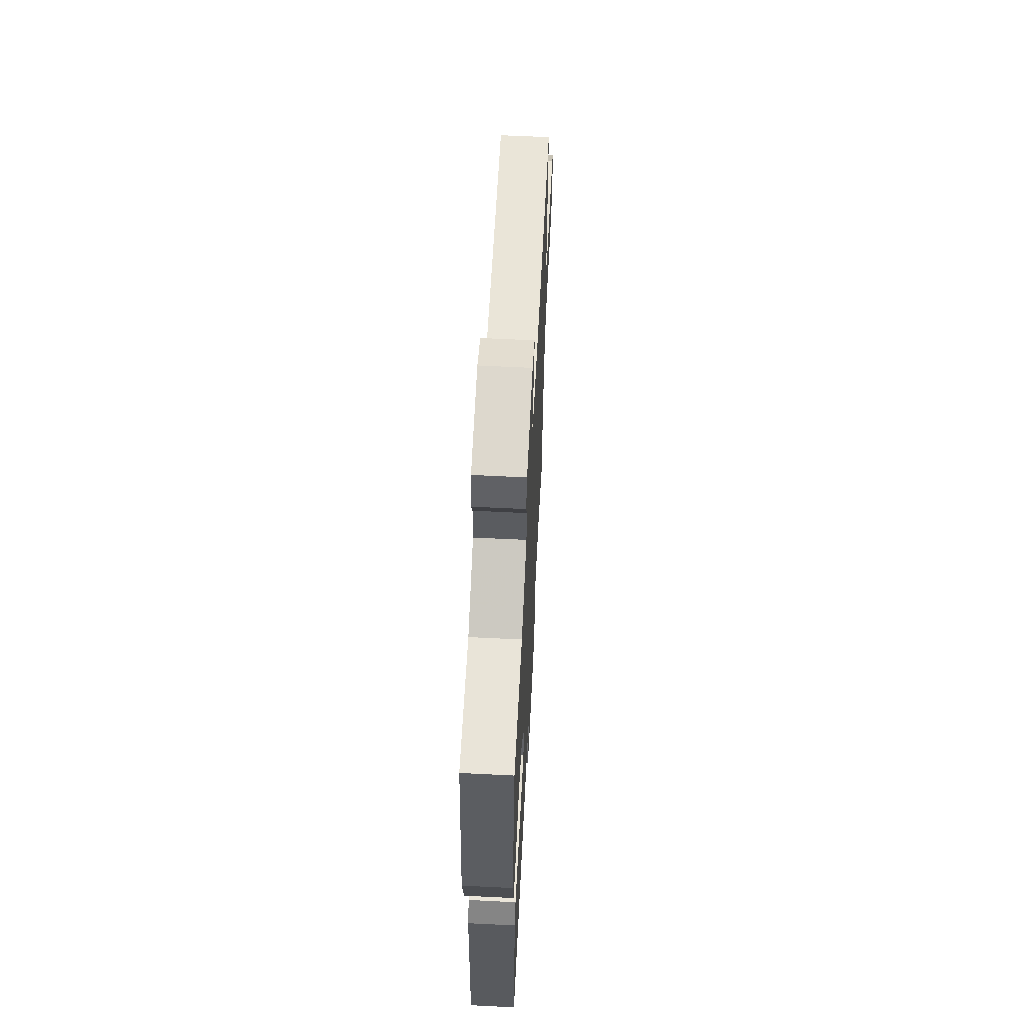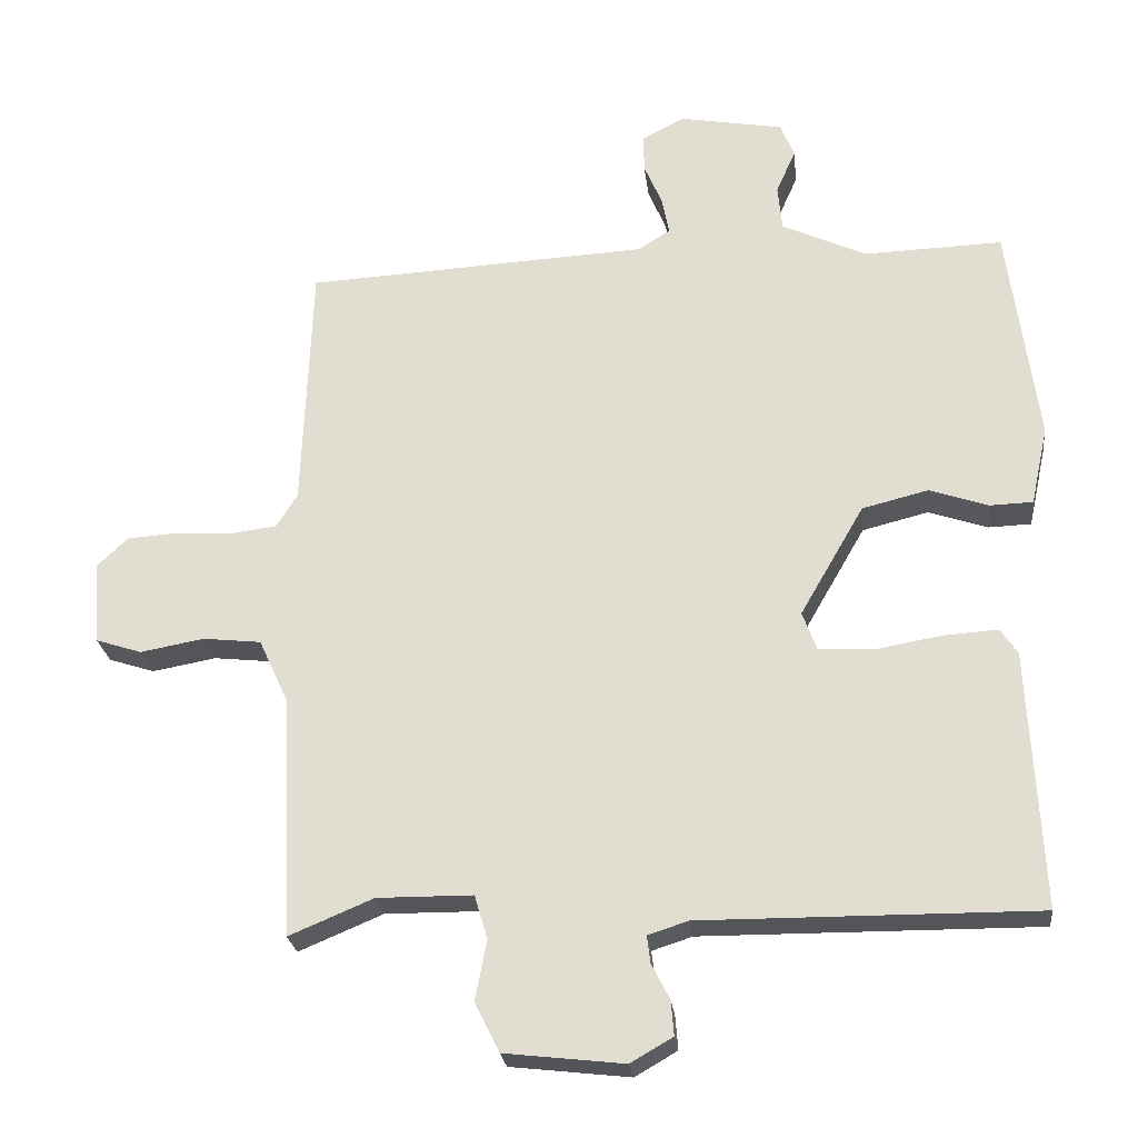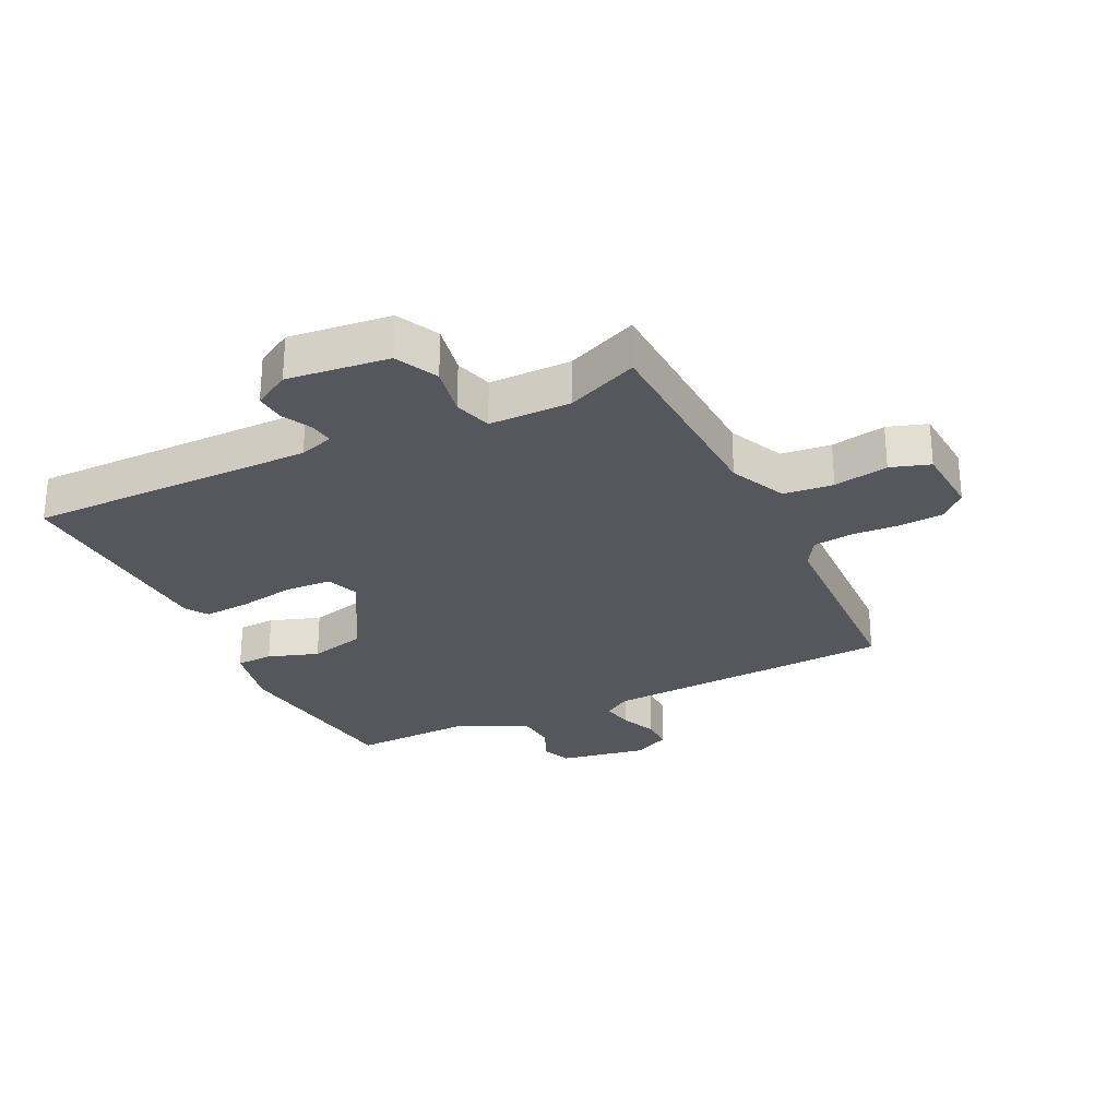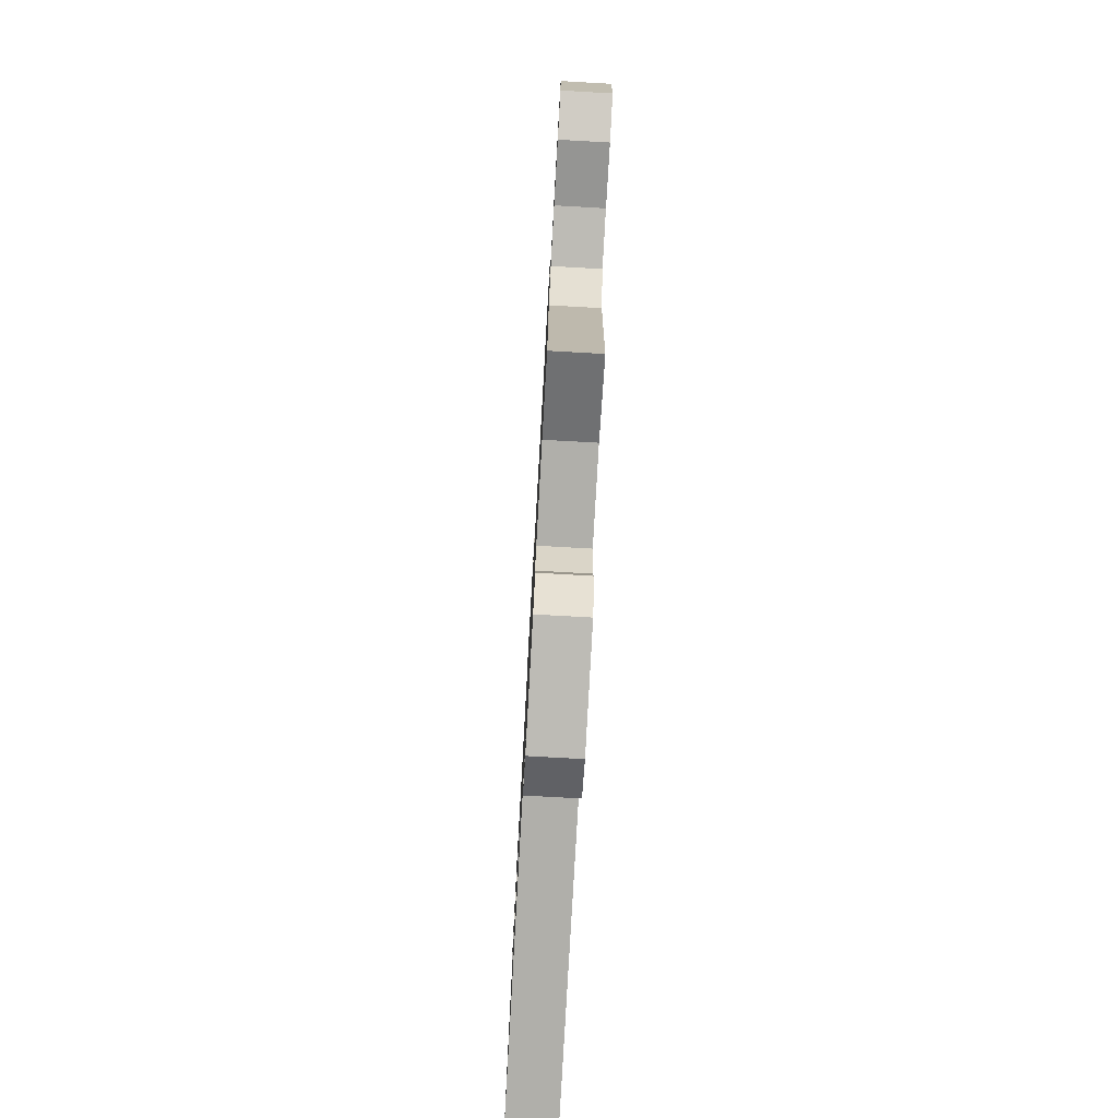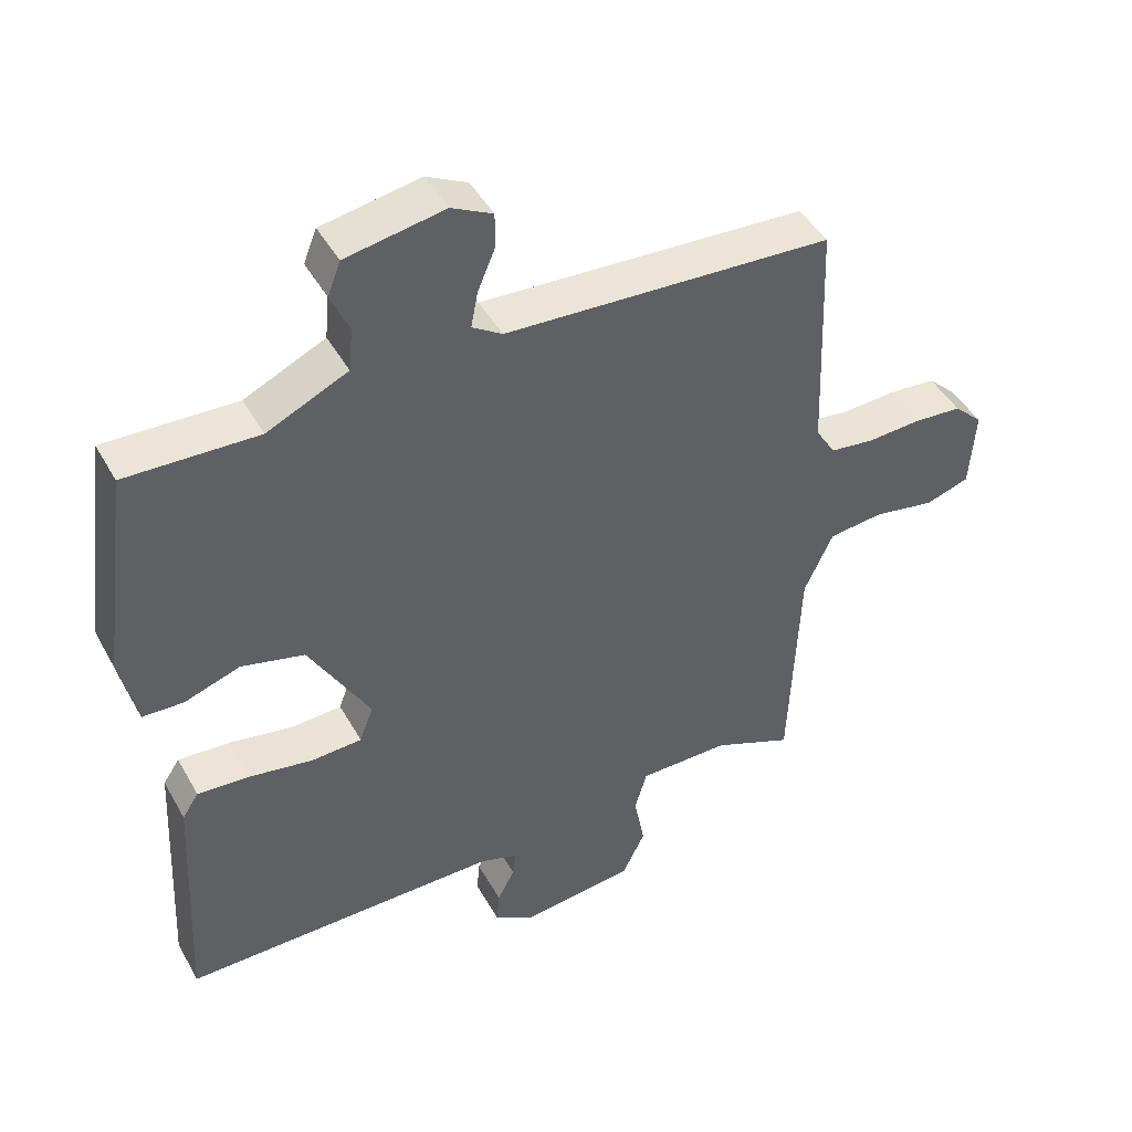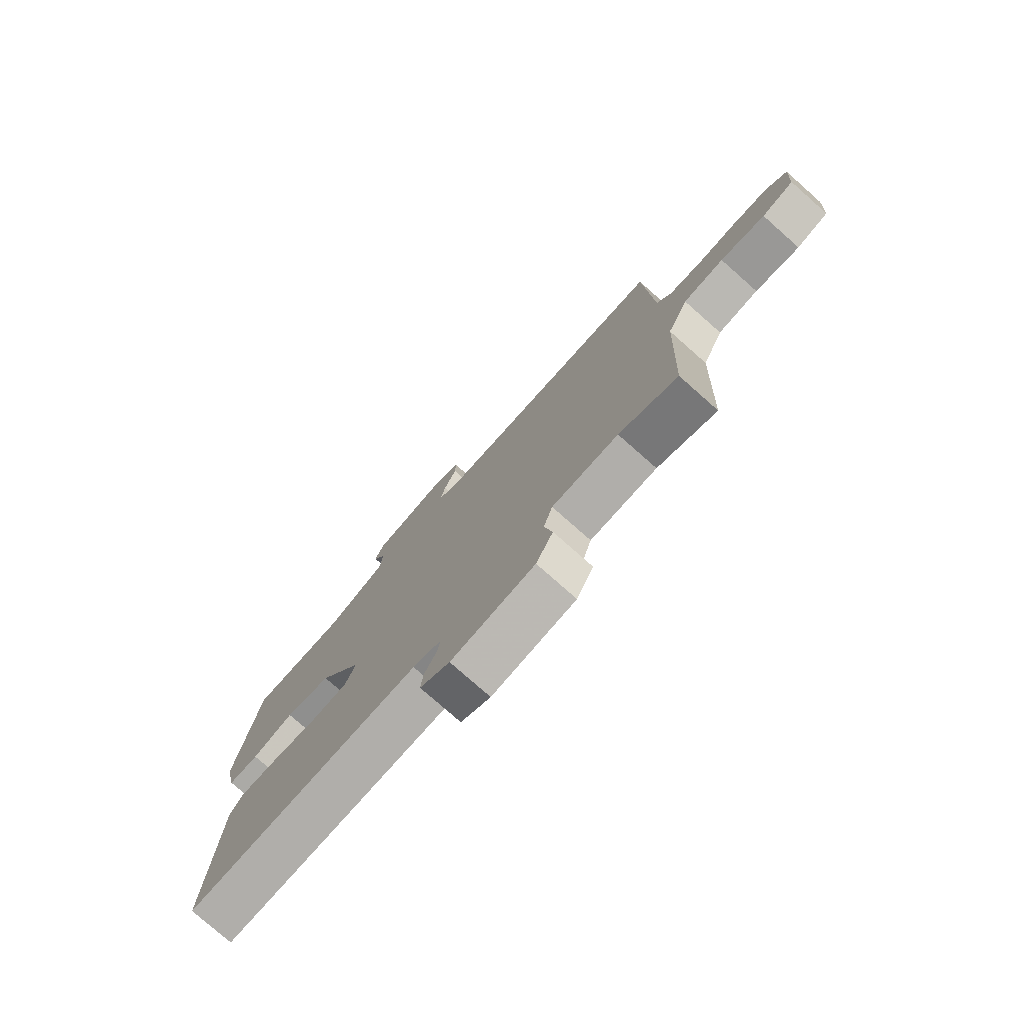
<metadata>
{"format":"obj","ext":"obj","renderer":"f3d","projection":"perspective","resolution":1024,"background":"white","views":[{"elev":61.8,"azim":92.9,"up":"+Z"},{"elev":-24.8,"azim":6.5,"up":"+Z"},{"elev":-27.5,"azim":-154.1,"up":"+Y"},{"elev":-77.6,"azim":-93.2,"up":"+Z"},{"elev":45.0,"azim":152.3,"up":"+Z"},{"elev":-77.5,"azim":-131.5,"up":"+Z"}]}
</metadata>
<code>
v 0.5 0.07 -0.5
v 0.033 0.07 -0.497
v -0.023 0.07 -0.515
v -0.018 0.07 -0.553
v 0.007 0.07 -0.602
v 0.011 0.07 -0.65
v -0.048 0.07 -0.684
v -0.214 0.07 -0.665
v -0.248 0.07 -0.596
v -0.232 0.07 -0.513
v -0.25 0.07 -0.452
v -0.383 0.07 -0.451
v -0.5 0.07 -0.5
v -0.514 0.07 -0.165
v -0.556 0.07 -0.074
v -0.637 0.07 -0.065
v -0.726 0.07 -0.081
v -0.79 0.07 -0.06
v -0.798 0.07 0.056
v -0.756 0.07 0.096
v -0.685 0.07 0.101
v -0.607 0.07 0.096
v -0.542 0.07 0.104
v -0.513 0.07 0.151
v -0.5 0.07 0.5
v -0.021 0.07 0.525
v 0.023 0.07 0.553
v 0.013 0.07 0.605
v -0.012 0.07 0.664
v -0.013 0.07 0.717
v 0.047 0.07 0.747
v 0.191 0.07 0.721
v 0.21 0.07 0.673
v 0.183 0.07 0.612
v 0.189 0.07 0.549
v 0.307 0.07 0.494
v 0.5 0.07 0.5
v 0.541 0.07 0.193
v 0.517 0.07 0.083
v 0.457 0.07 0.081
v 0.375 0.07 0.109
v 0.283 0.07 0.086
v 0.194 0.07 -0.068
v 0.214 0.07 -0.122
v 0.289 0.07 -0.126
v 0.382 0.07 -0.11
v 0.458 0.07 -0.105
v 0.482 0.07 -0.141
v 0.5 0 -0.5
v 0.033 0 -0.497
v -0.023 0 -0.515
v -0.018 0 -0.553
v 0.007 0 -0.602
v 0.011 0 -0.65
v -0.048 0 -0.684
v -0.214 0 -0.665
v -0.248 0 -0.596
v -0.232 0 -0.513
v -0.25 0 -0.452
v -0.383 0 -0.451
v -0.5 0 -0.5
v -0.514 0 -0.165
v -0.556 0 -0.074
v -0.637 0 -0.065
v -0.726 0 -0.081
v -0.79 0 -0.06
v -0.798 0 0.056
v -0.756 0 0.096
v -0.685 0 0.101
v -0.607 0 0.096
v -0.542 0 0.104
v -0.513 0 0.151
v -0.5 0 0.5
v -0.021 0 0.525
v 0.023 0 0.553
v 0.013 0 0.605
v -0.012 0 0.664
v -0.013 0 0.717
v 0.047 0 0.747
v 0.191 0 0.721
v 0.21 0 0.673
v 0.183 0 0.612
v 0.189 0 0.549
v 0.307 0 0.494
v 0.5 0 0.5
v 0.541 0 0.193
v 0.517 0 0.083
v 0.457 0 0.081
v 0.375 0 0.109
v 0.283 0 0.086
v 0.194 0 -0.068
v 0.214 0 -0.122
v 0.289 0 -0.126
v 0.382 0 -0.11
v 0.458 0 -0.105
v 0.482 0 -0.141
f 48 1 2
f 47 48 2
f 46 47 2
f 45 46 2
f 44 45 2 3
f 43 44 3
f 39 40 41
f 38 39 41
f 37 38 41
f 36 37 41
f 35 36 41 42
f 32 33 34
f 31 32 34
f 30 31 34
f 29 30 34
f 28 29 34
f 27 28 34 35
f 35 42 43
f 27 35 43
f 26 27 43
f 20 21 22
f 19 20 22
f 18 19 22
f 17 18 22
f 16 17 22
f 15 16 22 23
f 14 15 23 24
f 25 26 43
f 24 25 43
f 14 24 43
f 13 14 43
f 12 13 43
f 8 9 10
f 7 8 10
f 6 7 10
f 5 6 10
f 4 5 10
f 11 12 43
f 11 43 3
f 3 4 10 11
f 50 49 96
f 50 96 95
f 50 95 94
f 50 94 93
f 51 50 93 92
f 51 92 91
f 89 88 87
f 89 87 86
f 89 86 85
f 89 85 84
f 90 89 84 83
f 82 81 80
f 82 80 79
f 82 79 78
f 82 78 77
f 82 77 76
f 83 82 76 75
f 91 90 83
f 91 83 75
f 91 75 74
f 70 69 68
f 70 68 67
f 70 67 66
f 70 66 65
f 70 65 64
f 71 70 64 63
f 72 71 63 62
f 91 74 73
f 91 73 72
f 91 72 62
f 91 62 61
f 91 61 60
f 58 57 56
f 58 56 55
f 58 55 54
f 58 54 53
f 58 53 52
f 91 60 59
f 51 91 59
f 59 58 52 51
f 1 49 50 2
f 2 50 51 3
f 3 51 52 4
f 4 52 53 5
f 5 53 54 6
f 6 54 55 7
f 7 55 56 8
f 8 56 57 9
f 9 57 58 10
f 10 58 59 11
f 11 59 60 12
f 12 60 61 13
f 13 61 62 14
f 14 62 63 15
f 15 63 64 16
f 16 64 65 17
f 17 65 66 18
f 18 66 67 19
f 19 67 68 20
f 20 68 69 21
f 21 69 70 22
f 22 70 71 23
f 23 71 72 24
f 24 72 73 25
f 25 73 74 26
f 26 74 75 27
f 27 75 76 28
f 28 76 77 29
f 29 77 78 30
f 30 78 79 31
f 31 79 80 32
f 32 80 81 33
f 33 81 82 34
f 34 82 83 35
f 35 83 84 36
f 36 84 85 37
f 37 85 86 38
f 38 86 87 39
f 39 87 88 40
f 40 88 89 41
f 41 89 90 42
f 42 90 91 43
f 43 91 92 44
f 44 92 93 45
f 45 93 94 46
f 46 94 95 47
f 47 95 96 48
f 48 96 49 1

</code>
